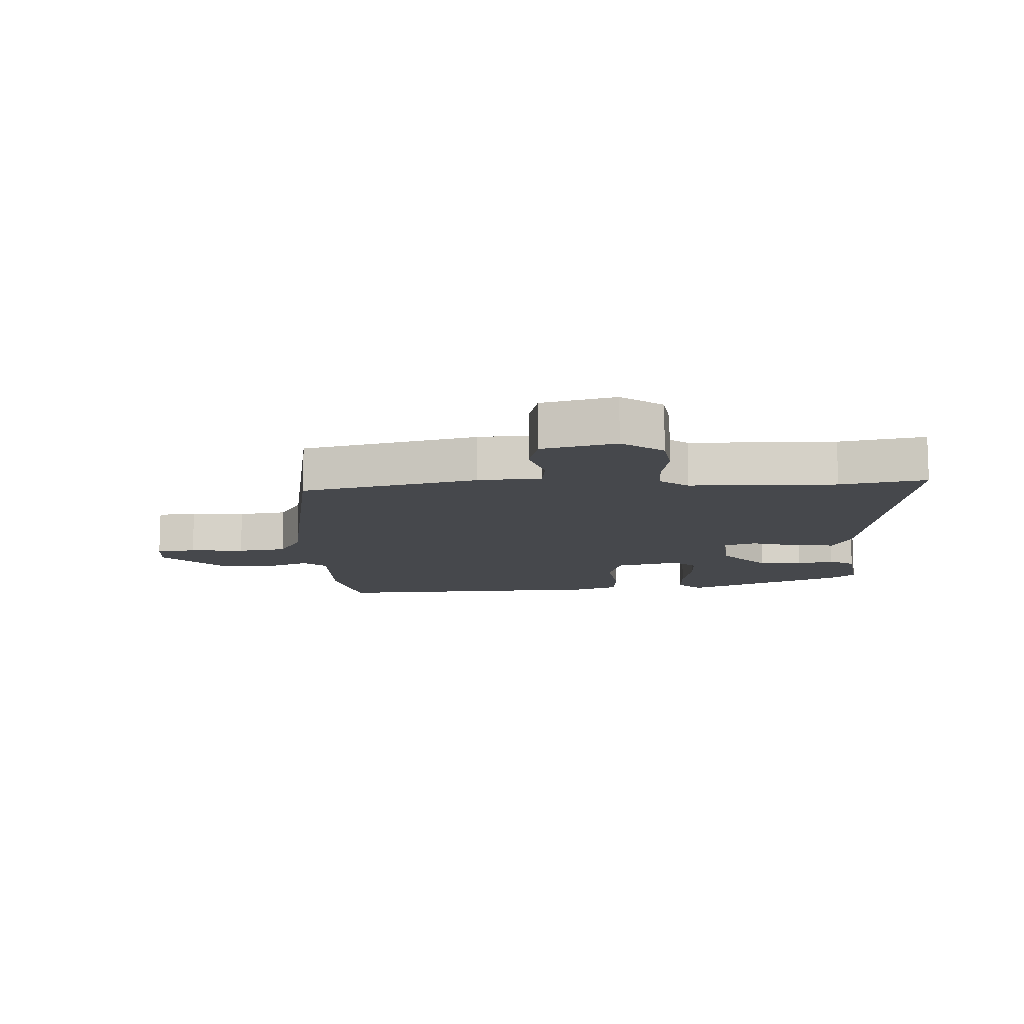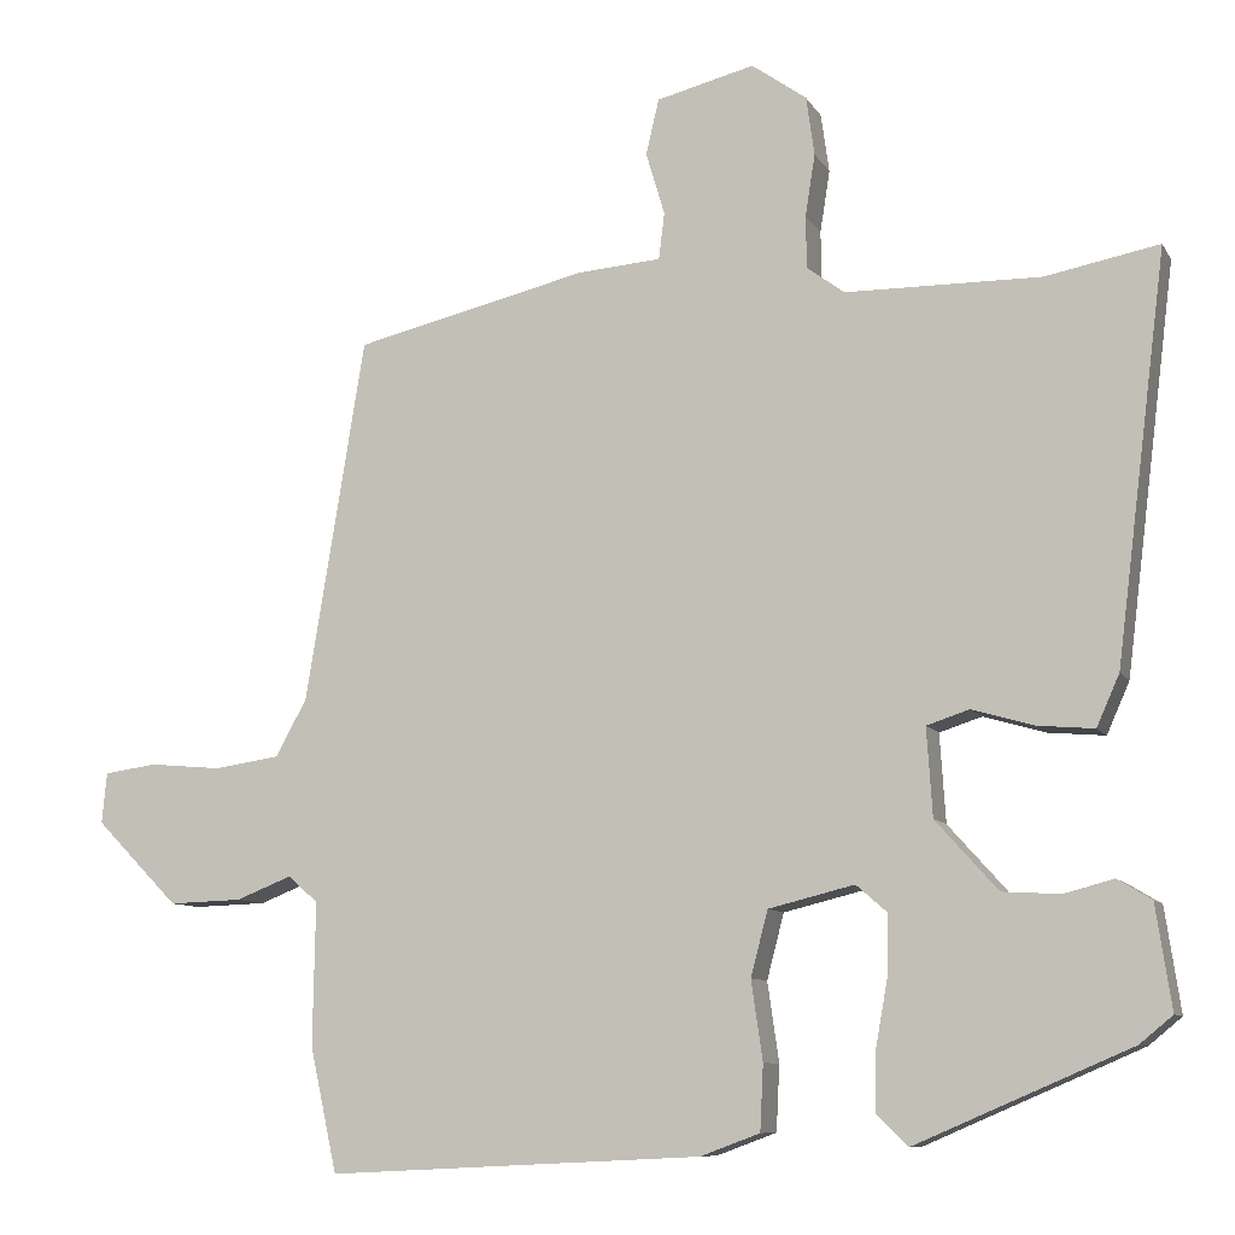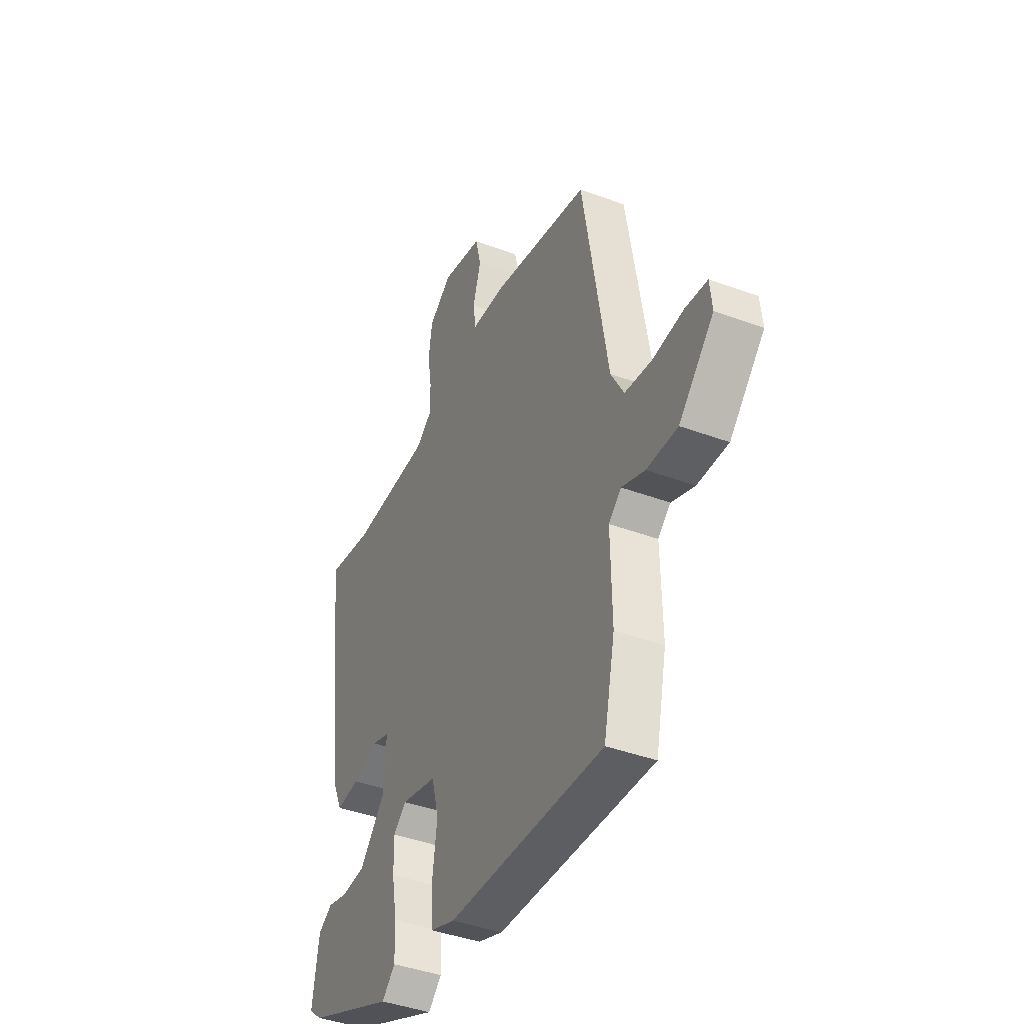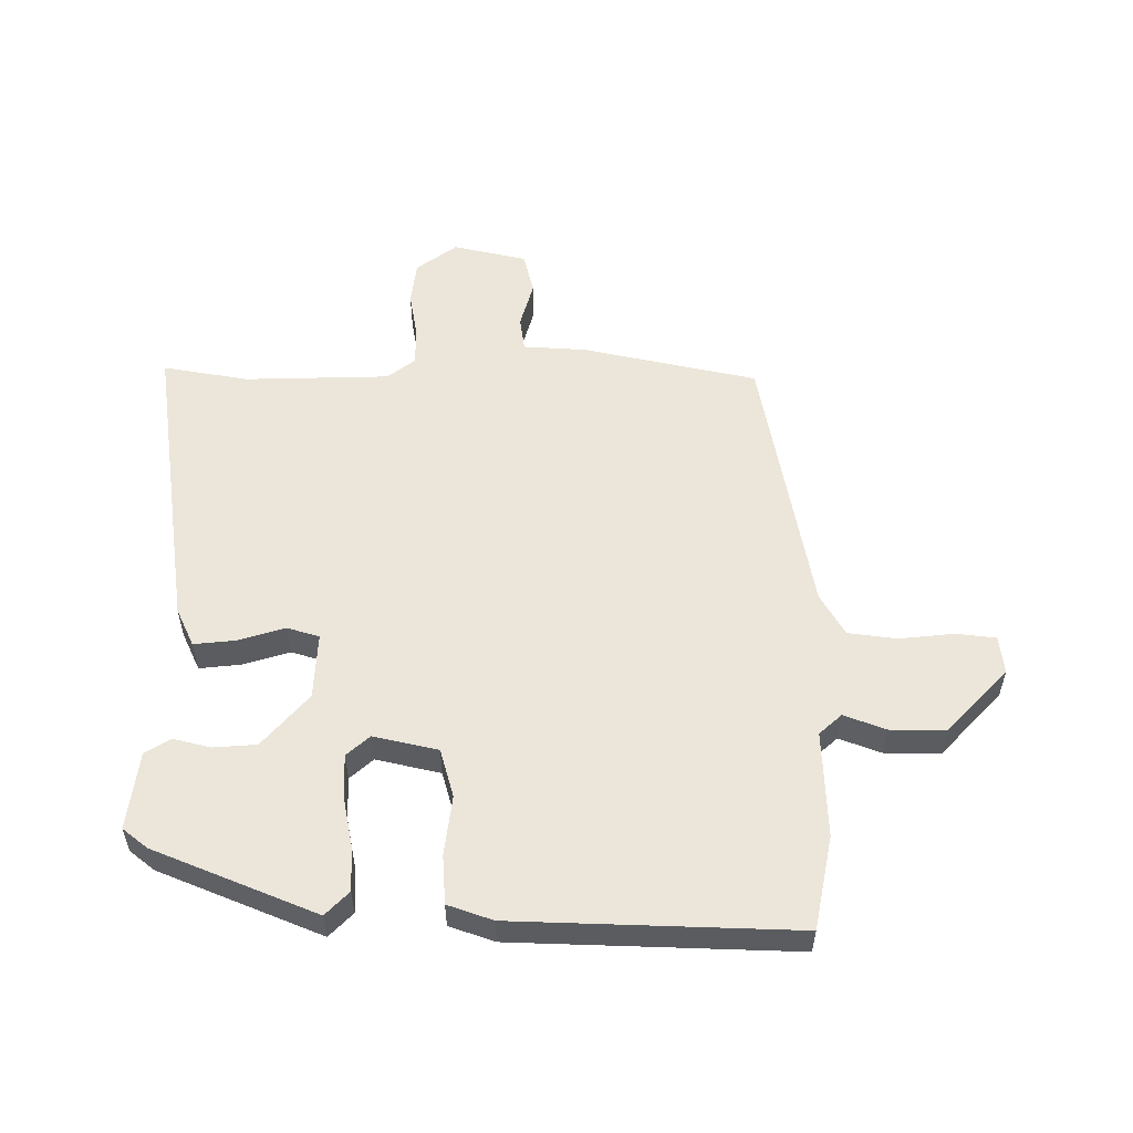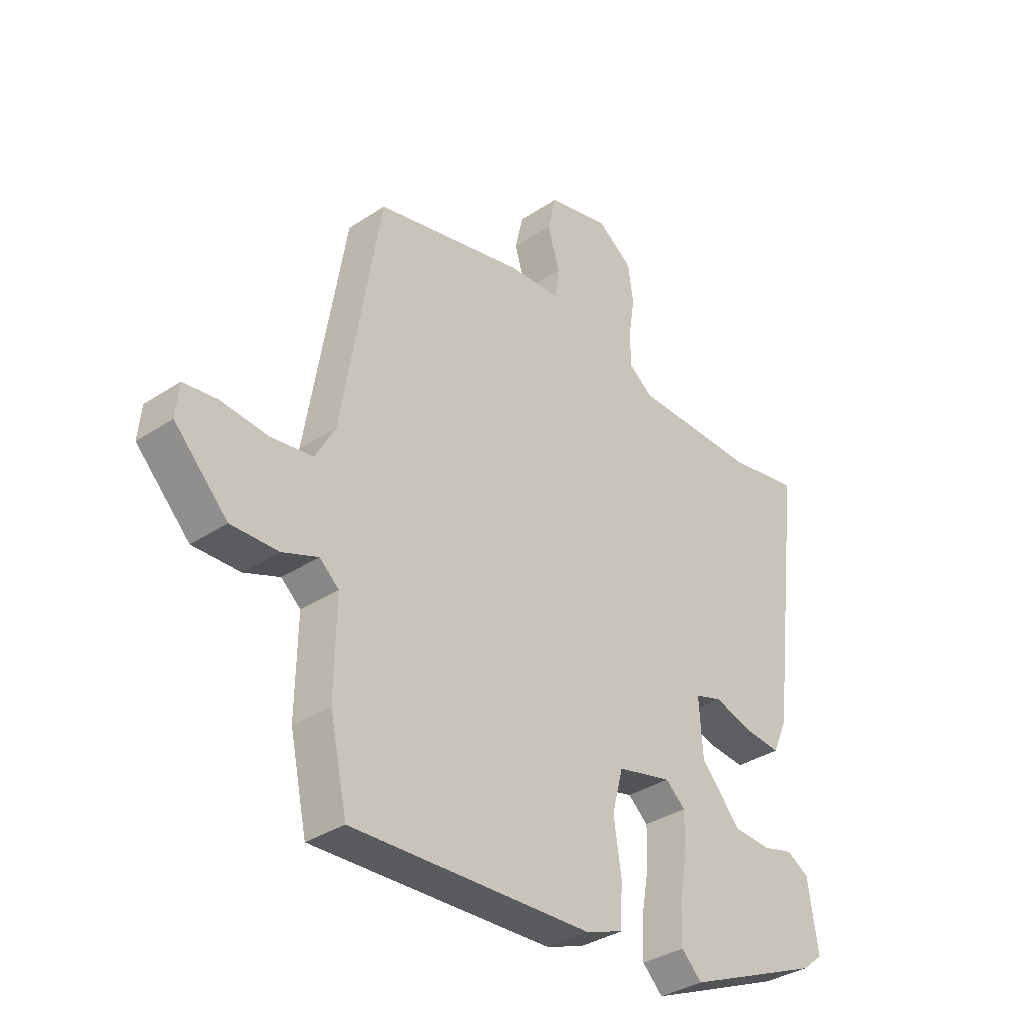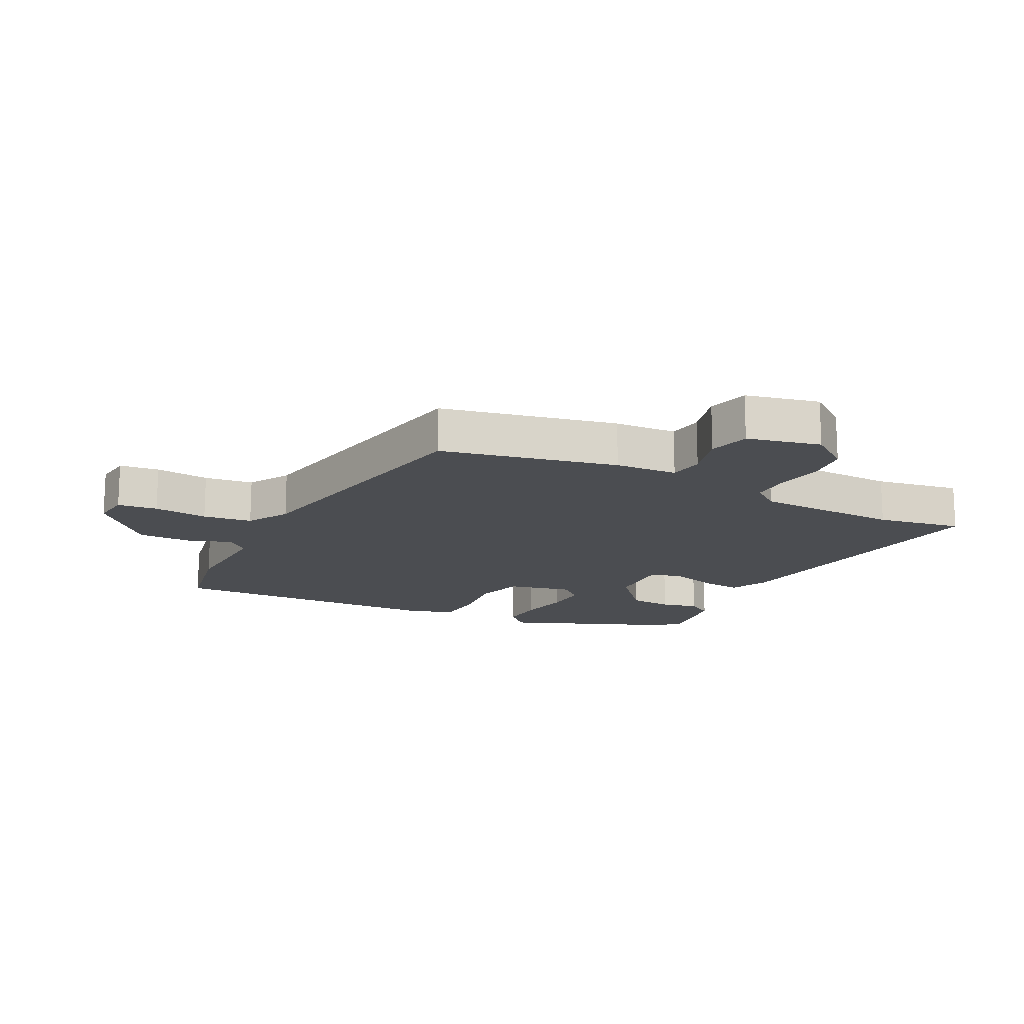
<metadata>
{"format":"obj","ext":"obj","renderer":"f3d","projection":"perspective","resolution":1024,"background":"white","views":[{"elev":-11.5,"azim":2.4,"up":"+Y"},{"elev":-9.1,"azim":18.6,"up":"+Z"},{"elev":-41.6,"azim":-114.2,"up":"+Z"},{"elev":55.1,"azim":179.1,"up":"+Y"},{"elev":-35.2,"azim":-48.7,"up":"+Z"},{"elev":-16.0,"azim":-28.2,"up":"+Y"}]}
</metadata>
<code>
v 0.385 0.07 0.478
v 0.524 0.07 0.505
v 0.462 0.07 0.009
v 0.434 0.07 -0.054
v 0.365 0.07 -0.048
v 0.289 0.07 -0.026
v 0.237 0.07 -0.043
v 0.244 0.07 -0.151
v 0.32 0.07 -0.236
v 0.391 0.07 -0.24
v 0.451 0.07 -0.224
v 0.493 0.07 -0.249
v 0.512 0.07 -0.376
v 0.472 0.07 -0.409
v 0.21 0.07 -0.522
v 0.171 0.07 -0.484
v 0.173 0.07 -0.411
v 0.188 0.07 -0.327
v 0.189 0.07 -0.257
v 0.151 0.07 -0.224
v 0.046 0.07 -0.25
v 0.025 0.07 -0.33
v 0.039 0.07 -0.427
v 0.035 0.07 -0.507
v -0.038 0.07 -0.534
v -0.497 0.07 -0.557
v -0.53 0.07 -0.405
v -0.527 0.07 -0.23
v -0.564 0.07 -0.198
v -0.632 0.07 -0.225
v -0.722 0.07 -0.228
v -0.824 0.07 -0.124
v -0.818 0.07 -0.062
v -0.753 0.07 -0.053
v -0.664 0.07 -0.061
v -0.584 0.07 -0.049
v -0.546 0.07 0.02
v -0.473 0.07 0.466
v -0.187 0.07 0.534
v -0.085 0.07 0.542
v -0.078 0.07 0.599
v -0.101 0.07 0.676
v -0.085 0.07 0.744
v 0.035 0.07 0.774
v 0.102 0.07 0.726
v 0.112 0.07 0.654
v 0.1 0.07 0.578
v 0.101 0.07 0.514
v 0.147 0.07 0.48
v 0.385 0 0.478
v 0.524 0 0.505
v 0.462 0 0.009
v 0.434 0 -0.054
v 0.365 0 -0.048
v 0.289 0 -0.026
v 0.237 0 -0.043
v 0.244 0 -0.151
v 0.32 0 -0.236
v 0.391 0 -0.24
v 0.451 0 -0.224
v 0.493 0 -0.249
v 0.512 0 -0.376
v 0.472 0 -0.409
v 0.21 0 -0.522
v 0.171 0 -0.484
v 0.173 0 -0.411
v 0.188 0 -0.327
v 0.189 0 -0.257
v 0.151 0 -0.224
v 0.046 0 -0.25
v 0.025 0 -0.33
v 0.039 0 -0.427
v 0.035 0 -0.507
v -0.038 0 -0.534
v -0.497 0 -0.557
v -0.53 0 -0.405
v -0.527 0 -0.23
v -0.564 0 -0.198
v -0.632 0 -0.225
v -0.722 0 -0.228
v -0.824 0 -0.124
v -0.818 0 -0.062
v -0.753 0 -0.053
v -0.664 0 -0.061
v -0.584 0 -0.049
v -0.546 0 0.02
v -0.473 0 0.466
v -0.187 0 0.534
v -0.085 0 0.542
v -0.078 0 0.599
v -0.101 0 0.676
v -0.085 0 0.744
v 0.035 0 0.774
v 0.102 0 0.726
v 0.112 0 0.654
v 0.1 0 0.578
v 0.101 0 0.514
v 0.147 0 0.48
f 44 45 46 47
f 44 47 48
f 41 42 43 44
f 40 41 44 48
f 37 38 39 40
f 36 37 40 48
f 32 33 34 35
f 32 35 36
f 29 30 31 32
f 29 32 36
f 28 29 36 48
f 22 23 24 25
f 21 22 25 26
f 15 16 17 18
f 15 18 19
f 14 15 19
f 13 14 19 20
f 10 11 12 13
f 9 10 13
f 3 4 5 6
f 1 2 3 6
f 49 1 6 7
f 48 49 7 8
f 28 48 8
f 21 26 27 28
f 20 21 28 8
f 9 13 20
f 8 9 20
f 96 95 94 93
f 97 96 93
f 93 92 91 90
f 97 93 90 89
f 89 88 87 86
f 97 89 86 85
f 84 83 82 81
f 85 84 81
f 81 80 79 78
f 85 81 78
f 97 85 78 77
f 74 73 72 71
f 75 74 71 70
f 67 66 65 64
f 68 67 64
f 68 64 63
f 69 68 63 62
f 62 61 60 59
f 62 59 58
f 55 54 53 52
f 55 52 51 50
f 56 55 50 98
f 57 56 98 97
f 57 97 77
f 77 76 75 70
f 57 77 70 69
f 69 62 58
f 69 58 57
f 1 50 51 2
f 2 51 52 3
f 3 52 53 4
f 4 53 54 5
f 5 54 55 6
f 6 55 56 7
f 7 56 57 8
f 8 57 58 9
f 9 58 59 10
f 10 59 60 11
f 11 60 61 12
f 12 61 62 13
f 13 62 63 14
f 14 63 64 15
f 15 64 65 16
f 16 65 66 17
f 17 66 67 18
f 18 67 68 19
f 19 68 69 20
f 20 69 70 21
f 21 70 71 22
f 22 71 72 23
f 23 72 73 24
f 24 73 74 25
f 25 74 75 26
f 26 75 76 27
f 27 76 77 28
f 28 77 78 29
f 29 78 79 30
f 30 79 80 31
f 31 80 81 32
f 32 81 82 33
f 33 82 83 34
f 34 83 84 35
f 35 84 85 36
f 36 85 86 37
f 37 86 87 38
f 38 87 88 39
f 39 88 89 40
f 40 89 90 41
f 41 90 91 42
f 42 91 92 43
f 43 92 93 44
f 44 93 94 45
f 45 94 95 46
f 46 95 96 47
f 47 96 97 48
f 48 97 98 49
f 49 98 50 1

</code>
